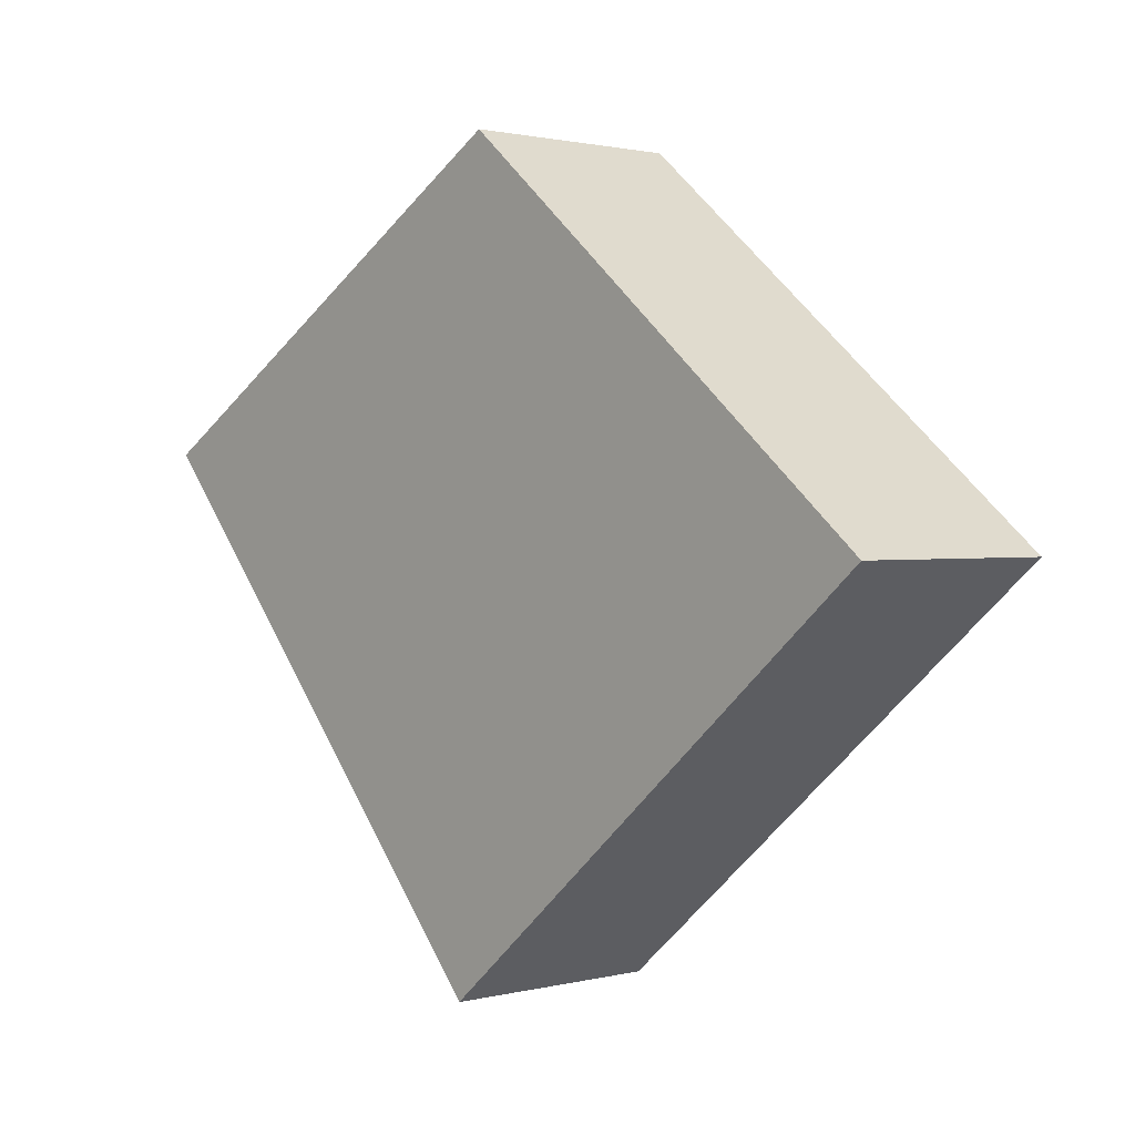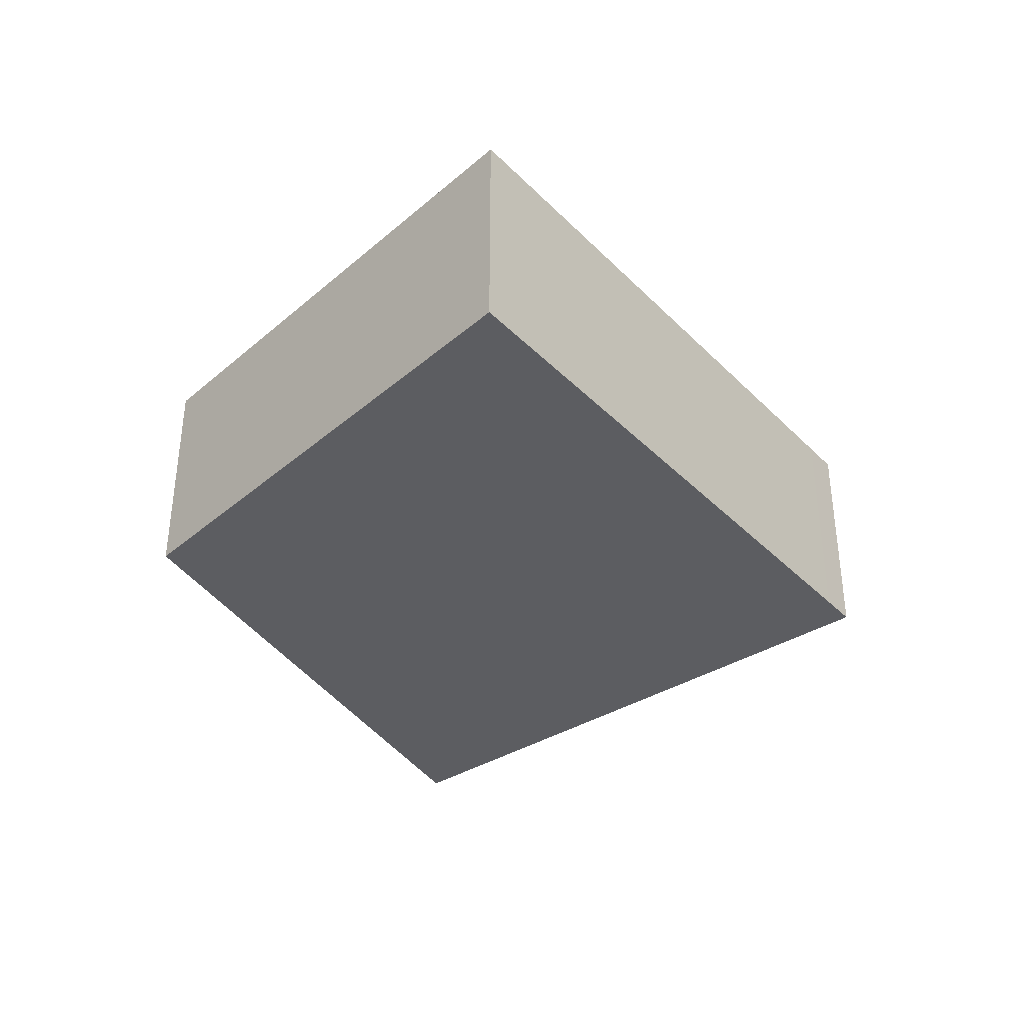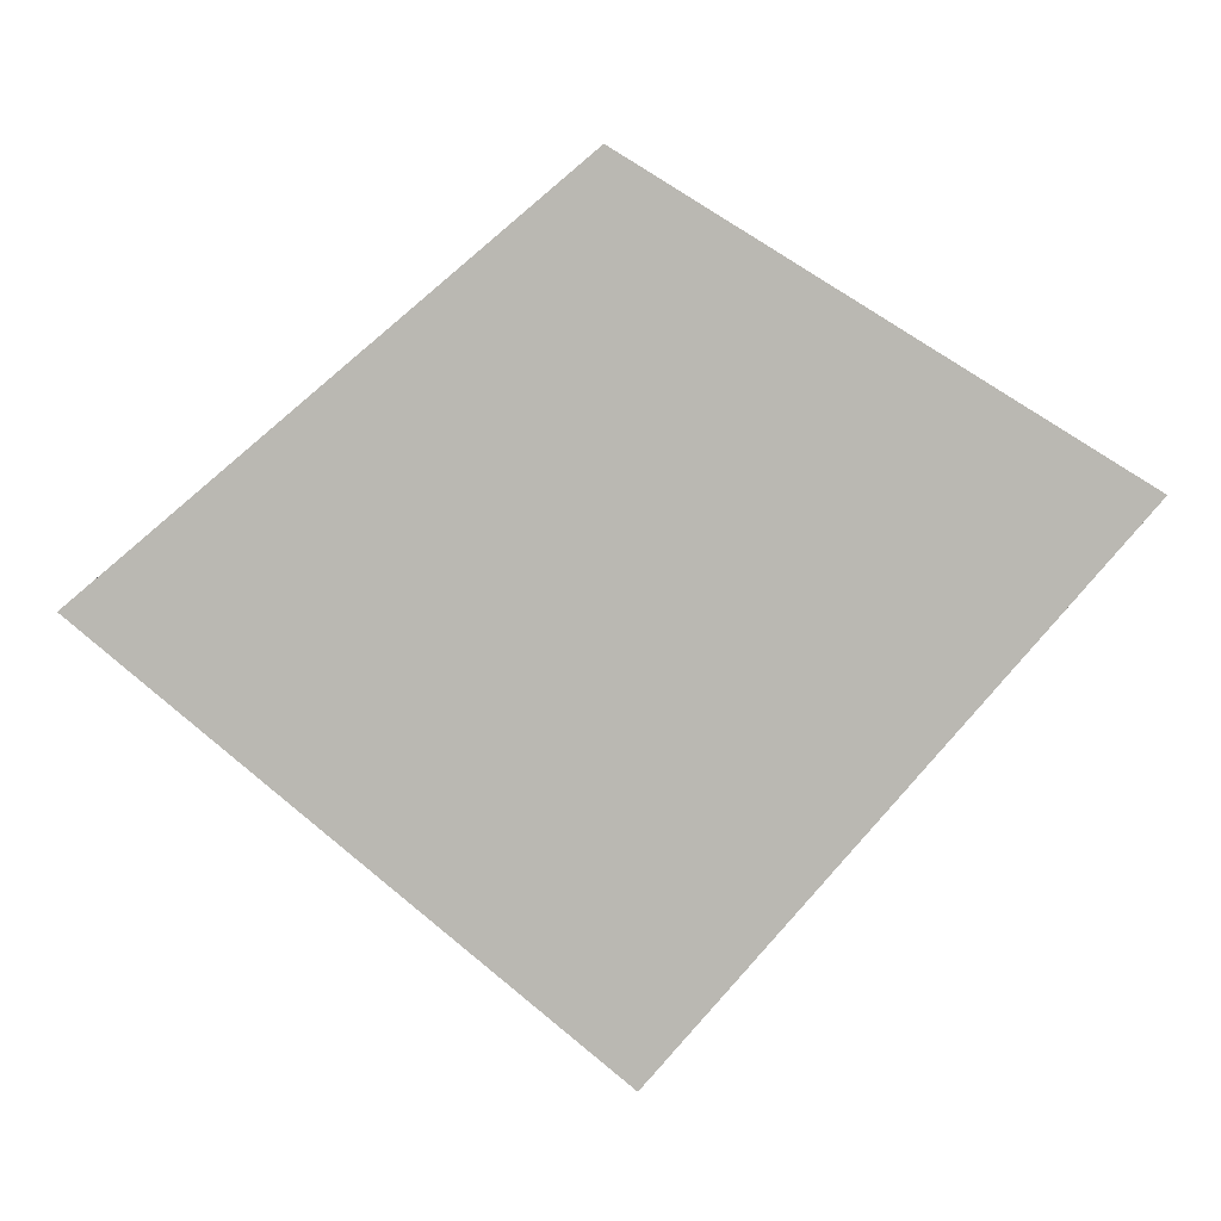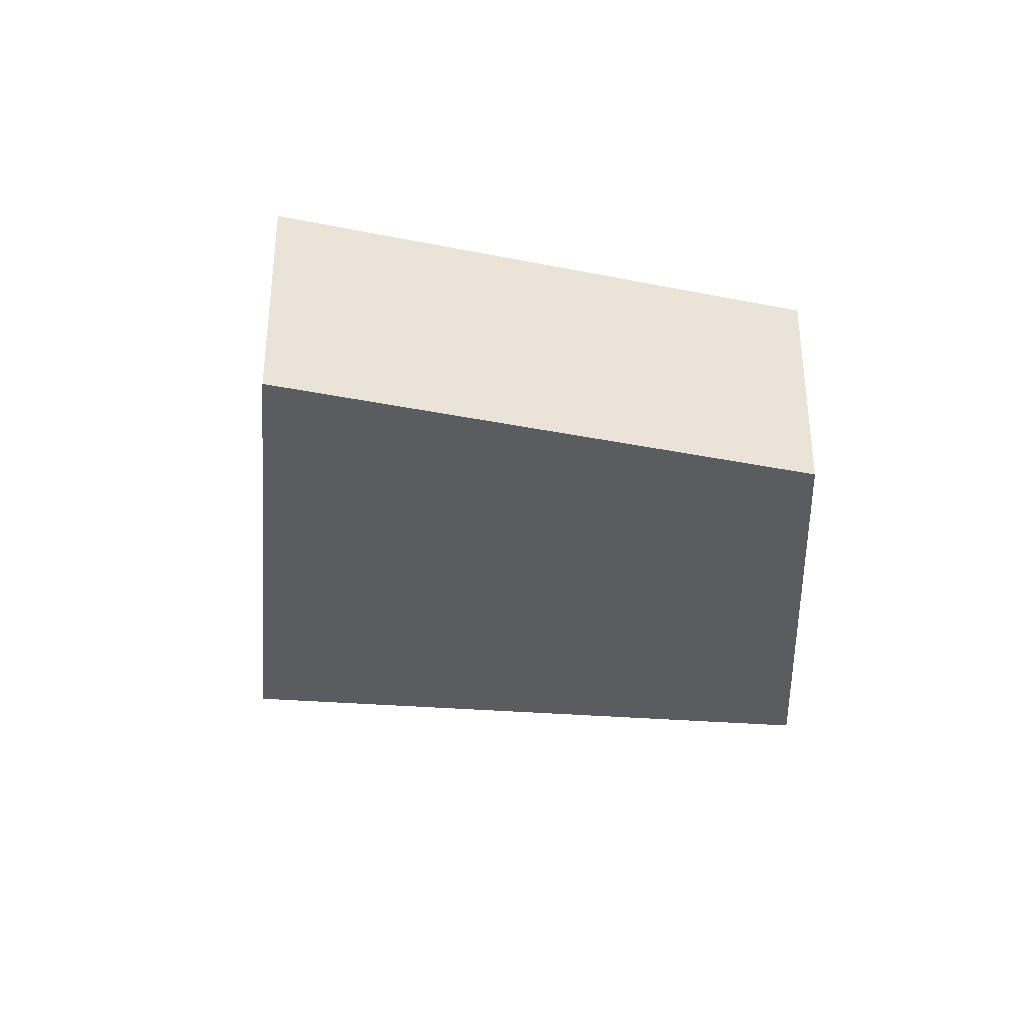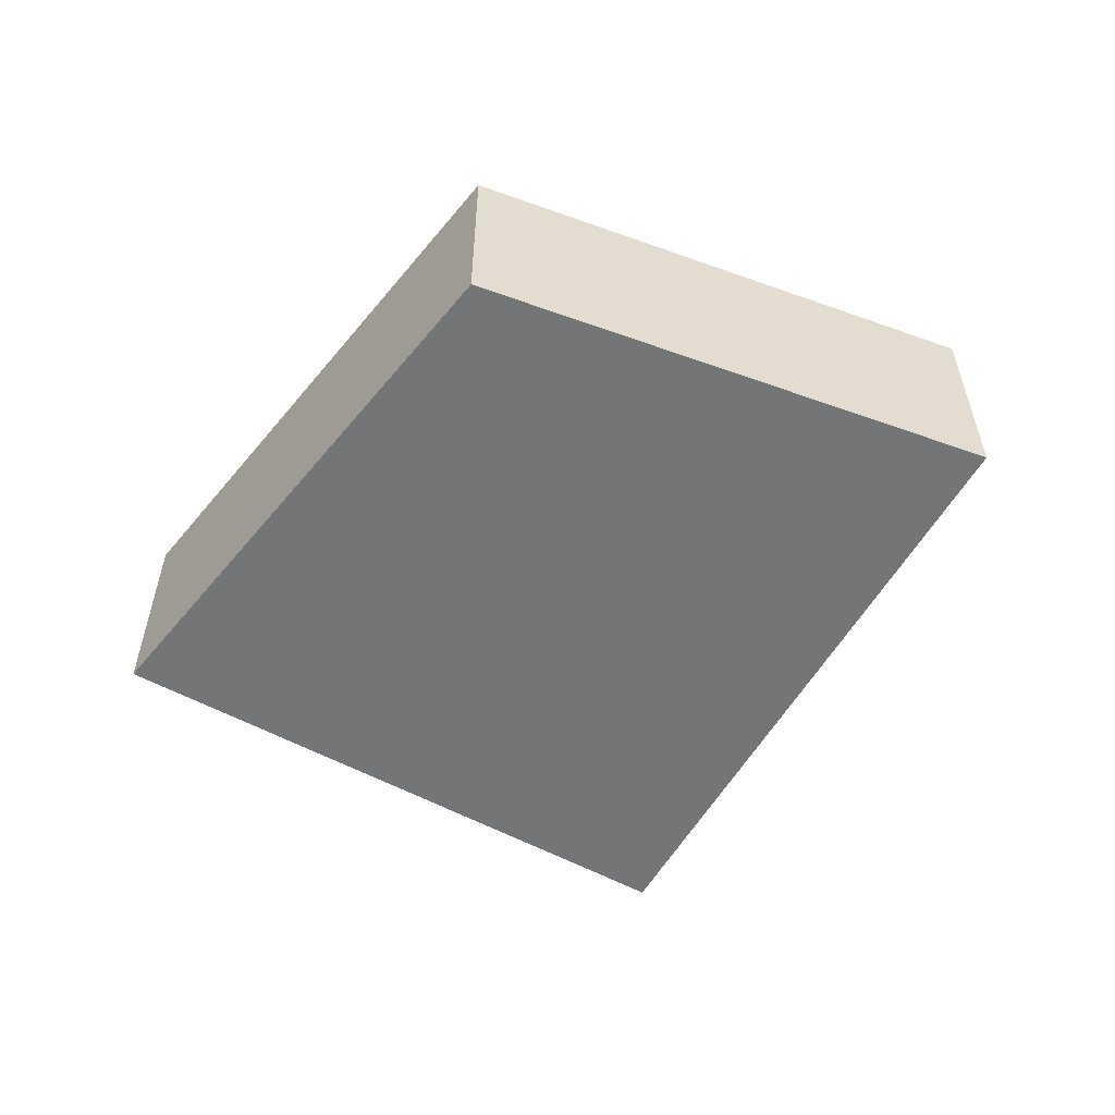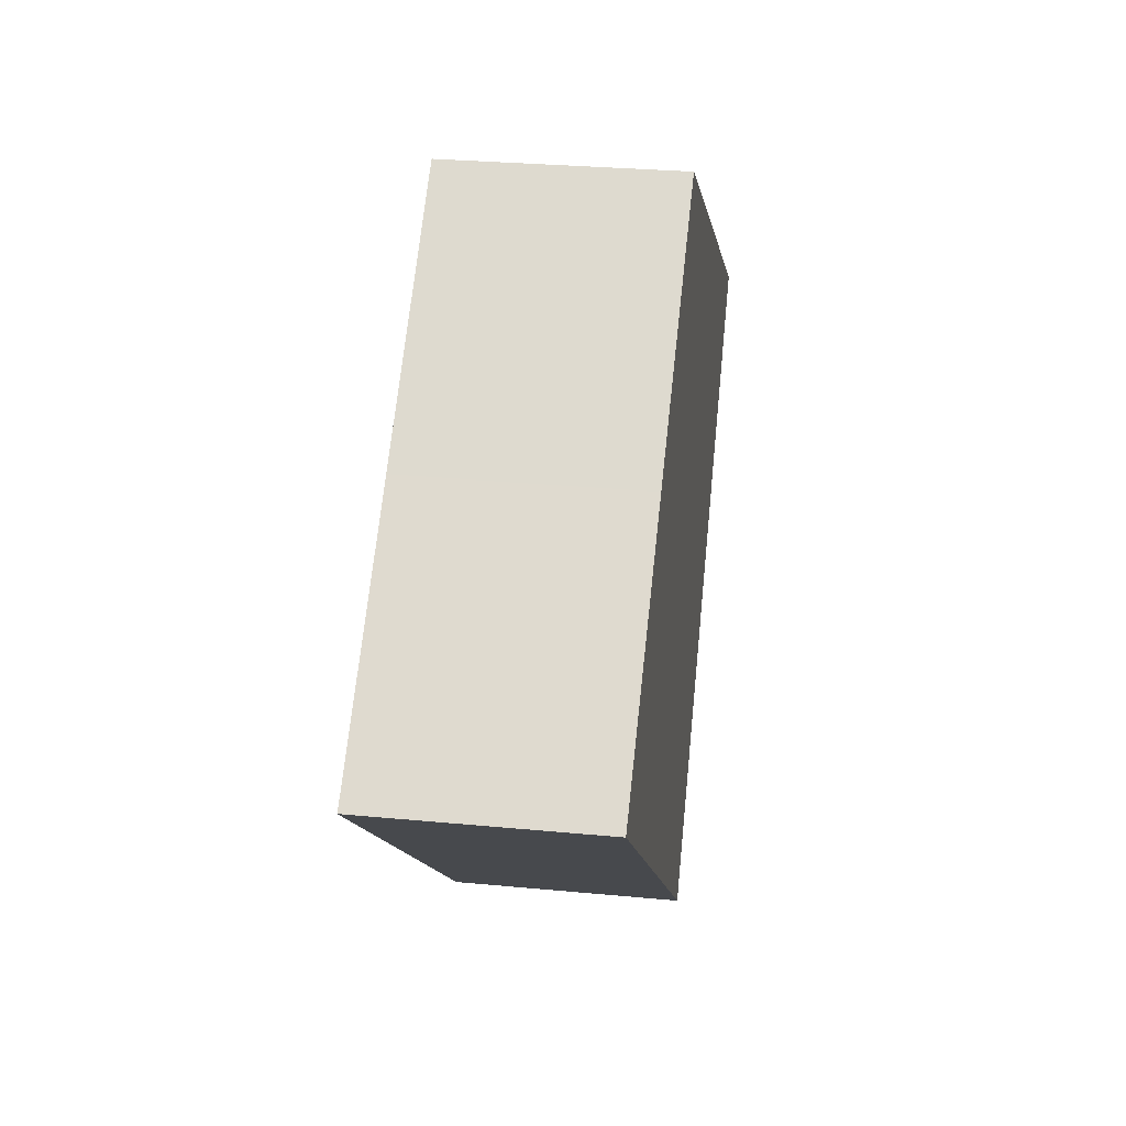
<metadata>
{"format":"obj","ext":"obj","renderer":"f3d","projection":"perspective","resolution":1024,"background":"white","views":[{"elev":1.3,"azim":-132.8,"up":"+Z"},{"elev":-37.2,"azim":79.1,"up":"+Y"},{"elev":7.6,"azim":-0.6,"up":"+Z"},{"elev":-35.2,"azim":-55.2,"up":"+Y"},{"elev":-56.4,"azim":11.0,"up":"+Y"},{"elev":28.8,"azim":-81.9,"up":"+Z"}]}
</metadata>
<code>
v  0.4 2.619 -0.343
v  5.778 2.619 -4.356
v  5.485 2.619 -4.696
v  10.03 2.619 0.59
v  10.47 2.619 1.096
v  6.829 2.619 3.333
v  0 2.619 1.604e-16
v  2.548 2.619 2.153
v  5.159 2.619 4.36
v  5.485 2.875e-16 -4.696
v  0.4 2.1e-17 -0.343
v  0 0 0
v  2.548 -1.318e-16 2.153
v  5.159 -2.67e-16 4.36
v  6.829 -2.041e-16 3.333
v  10.47 -6.711e-17 1.096
v  10.03 -3.613e-17 0.59
v  5.778 2.667e-16 -4.356
g defaultobject
f 1 2 3
f 2 1 4
f 4 1 5
f 5 1 6
f 6 1 7
f 6 7 8
f 6 8 9
f 10 1 3
f 1 10 11
f 1 11 7
f 7 11 12
f 12 8 7
f 8 12 13
f 8 13 9
f 9 13 14
f 14 6 9
f 6 14 5
f 5 14 15
f 5 15 16
f 16 4 5
f 4 16 2
f 2 16 17
f 2 17 18
f 2 18 3
f 3 18 10
f 13 15 14
f 15 13 12
f 15 12 16
f 16 12 11
f 16 11 10
f 16 10 17
f 17 10 18

</code>
